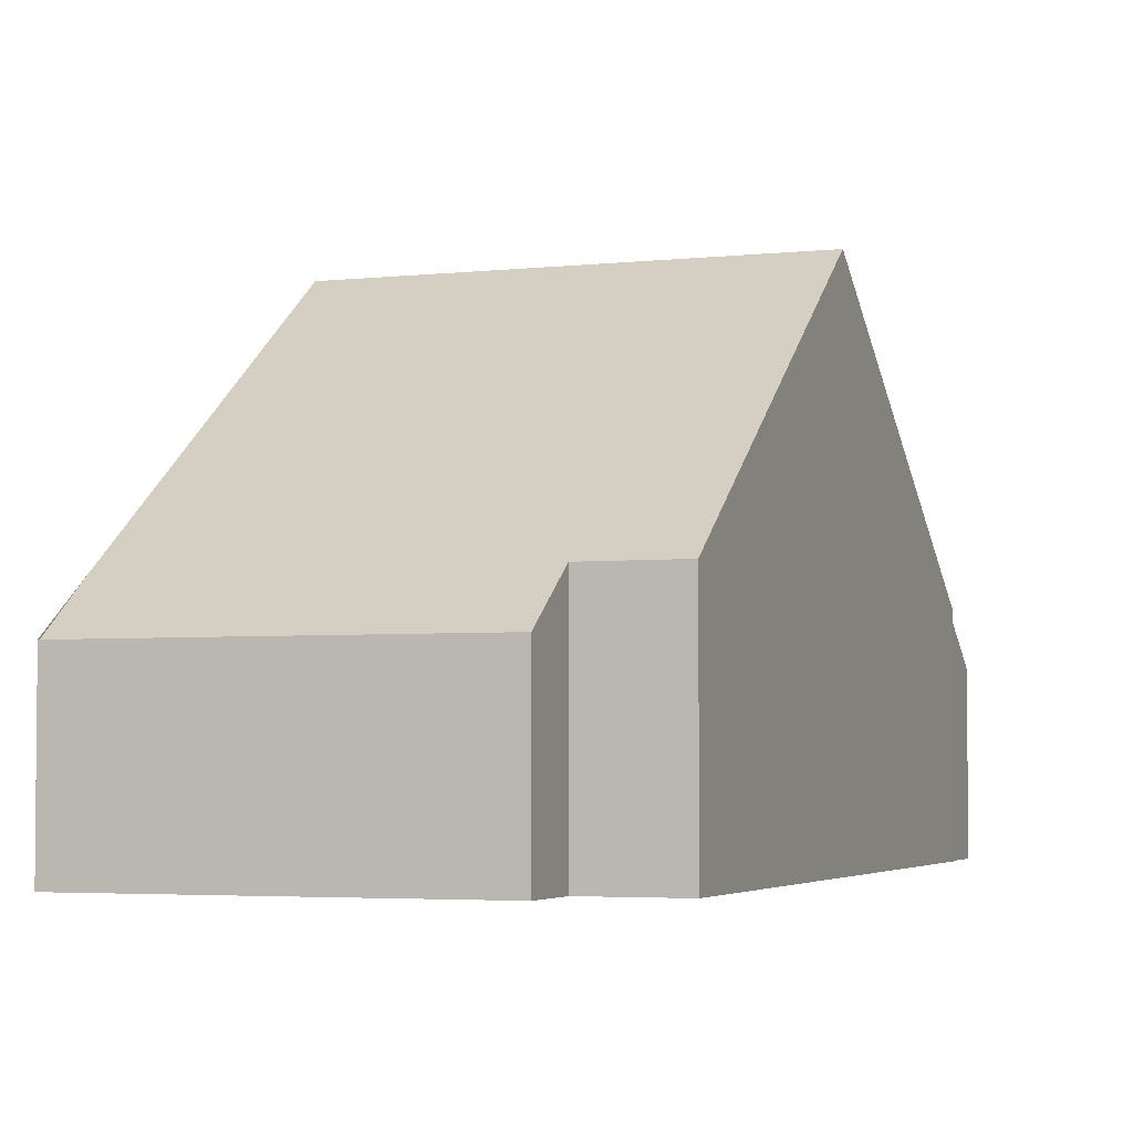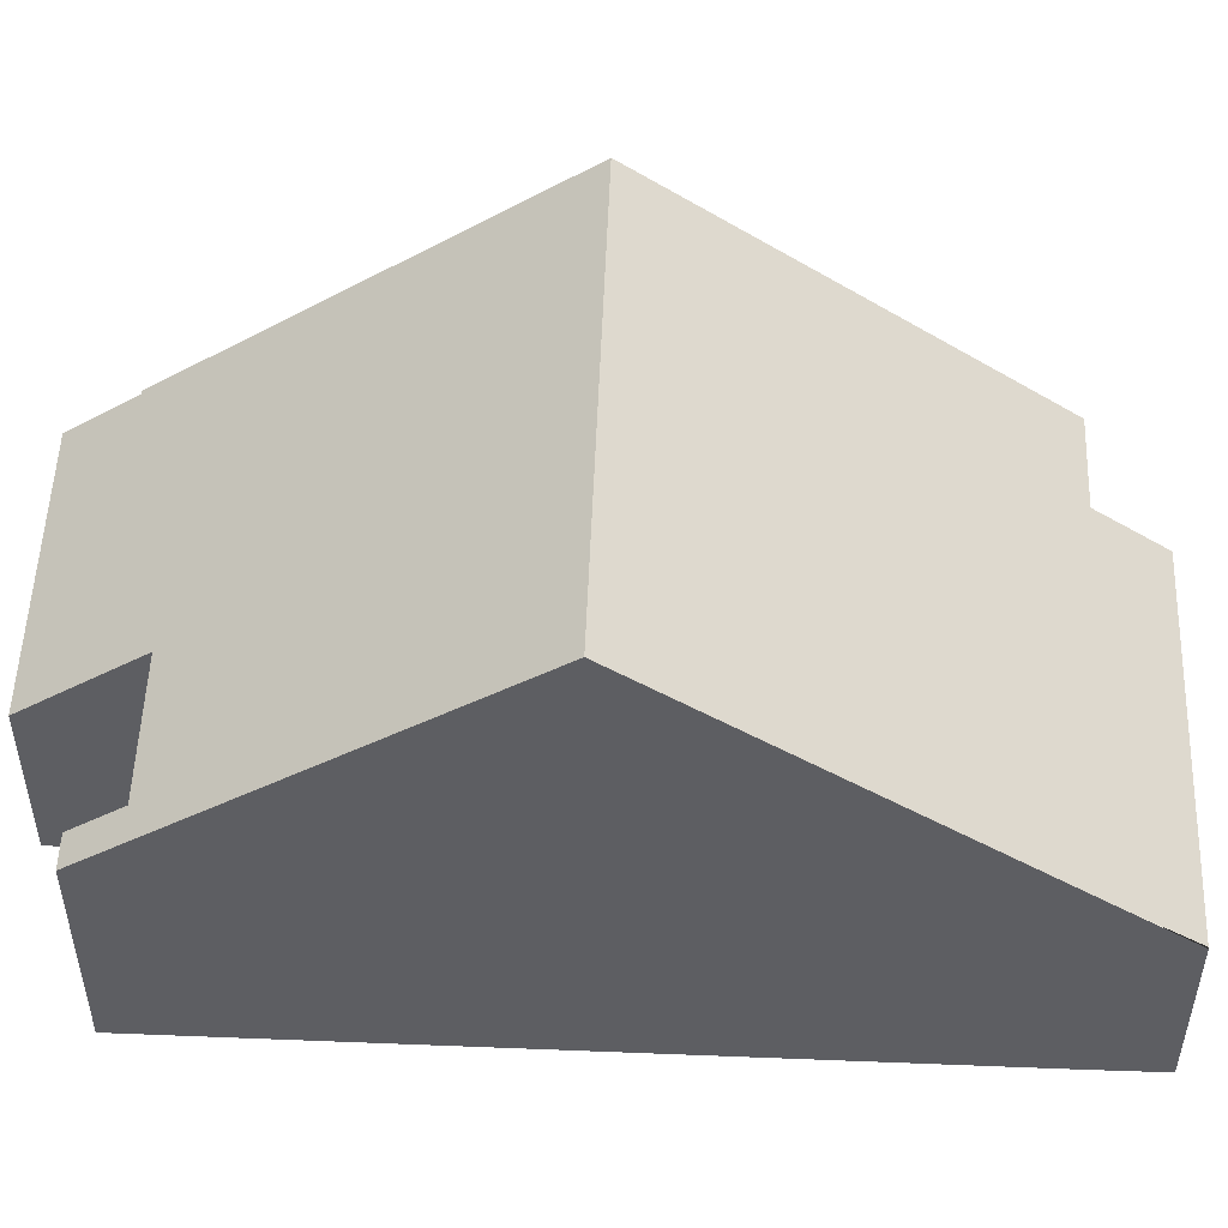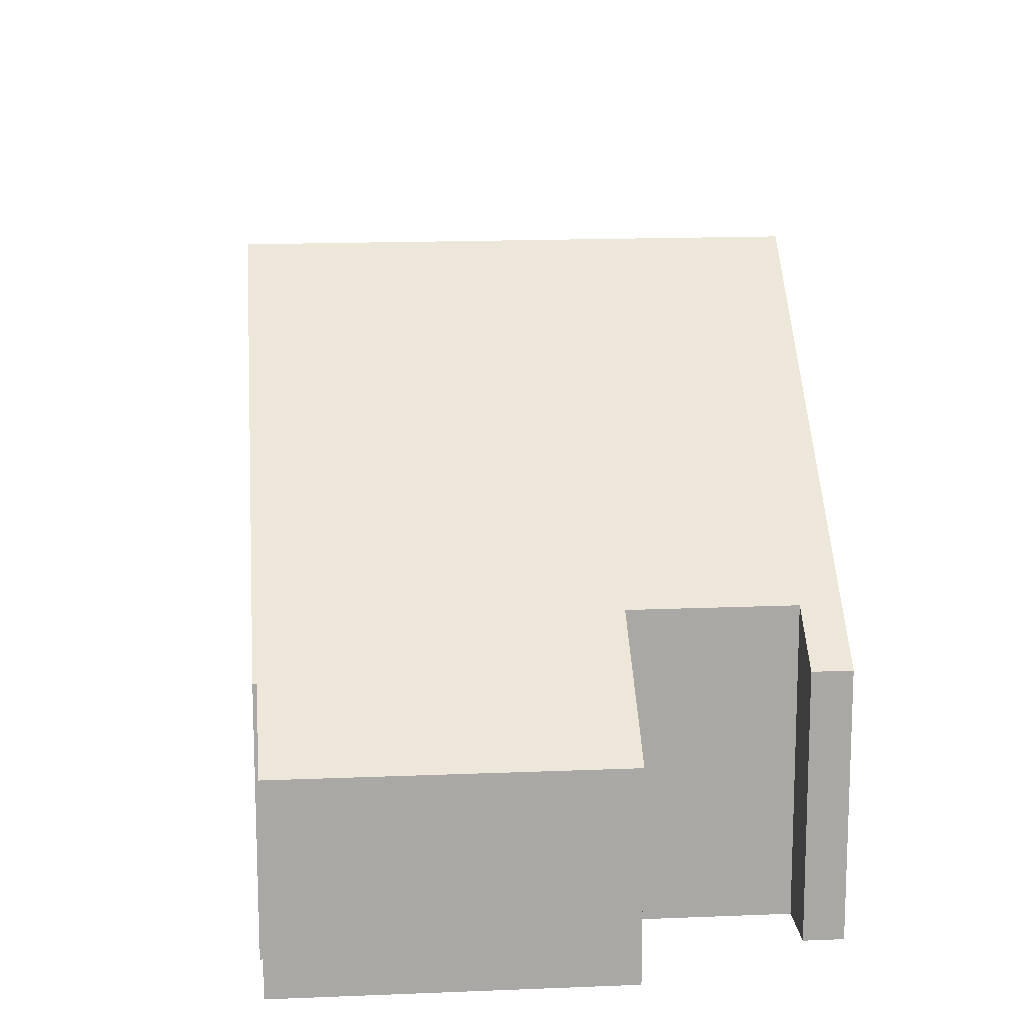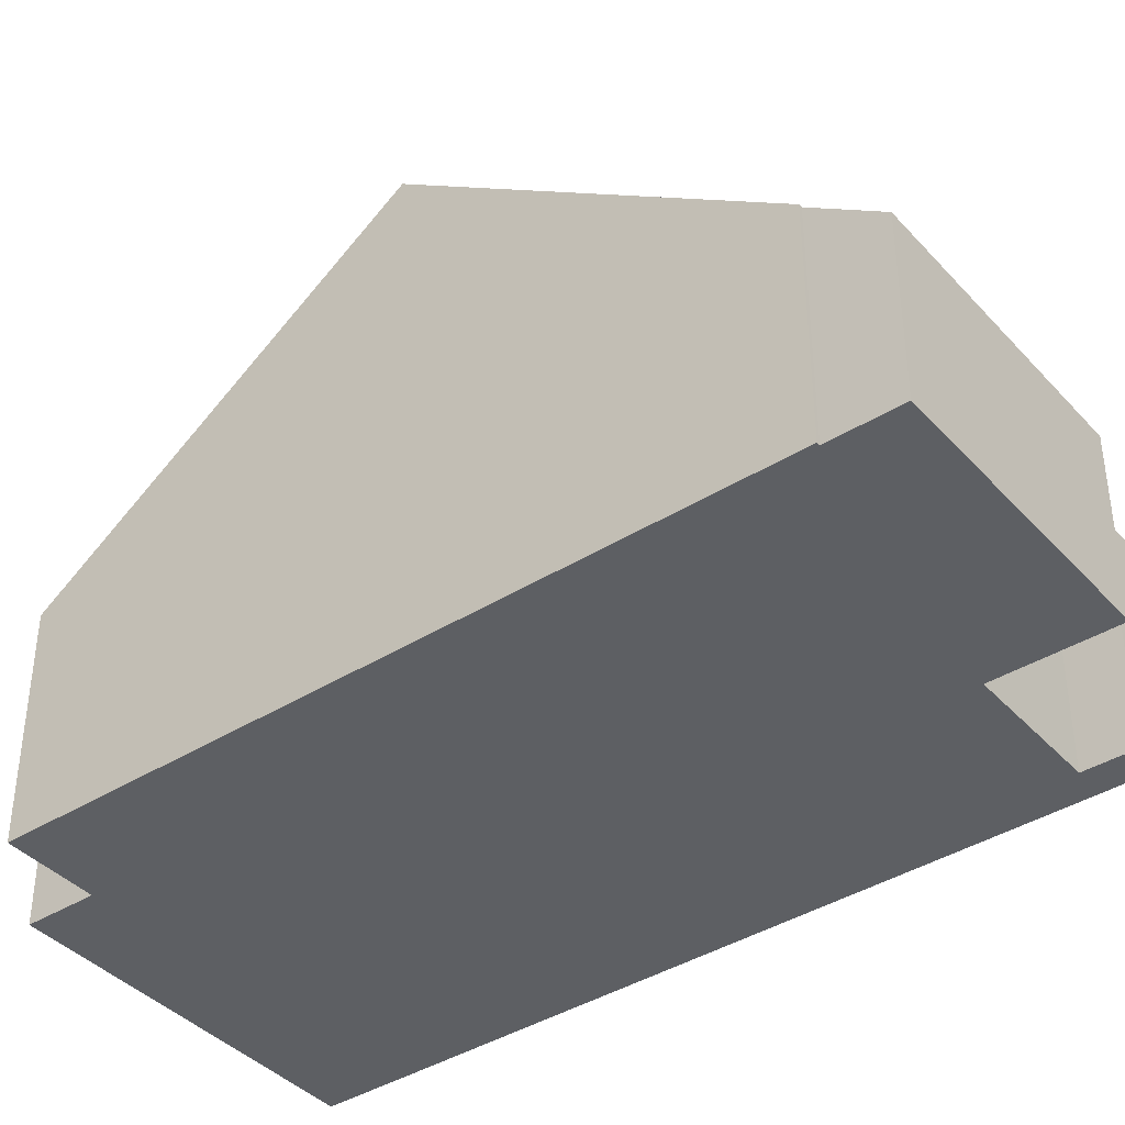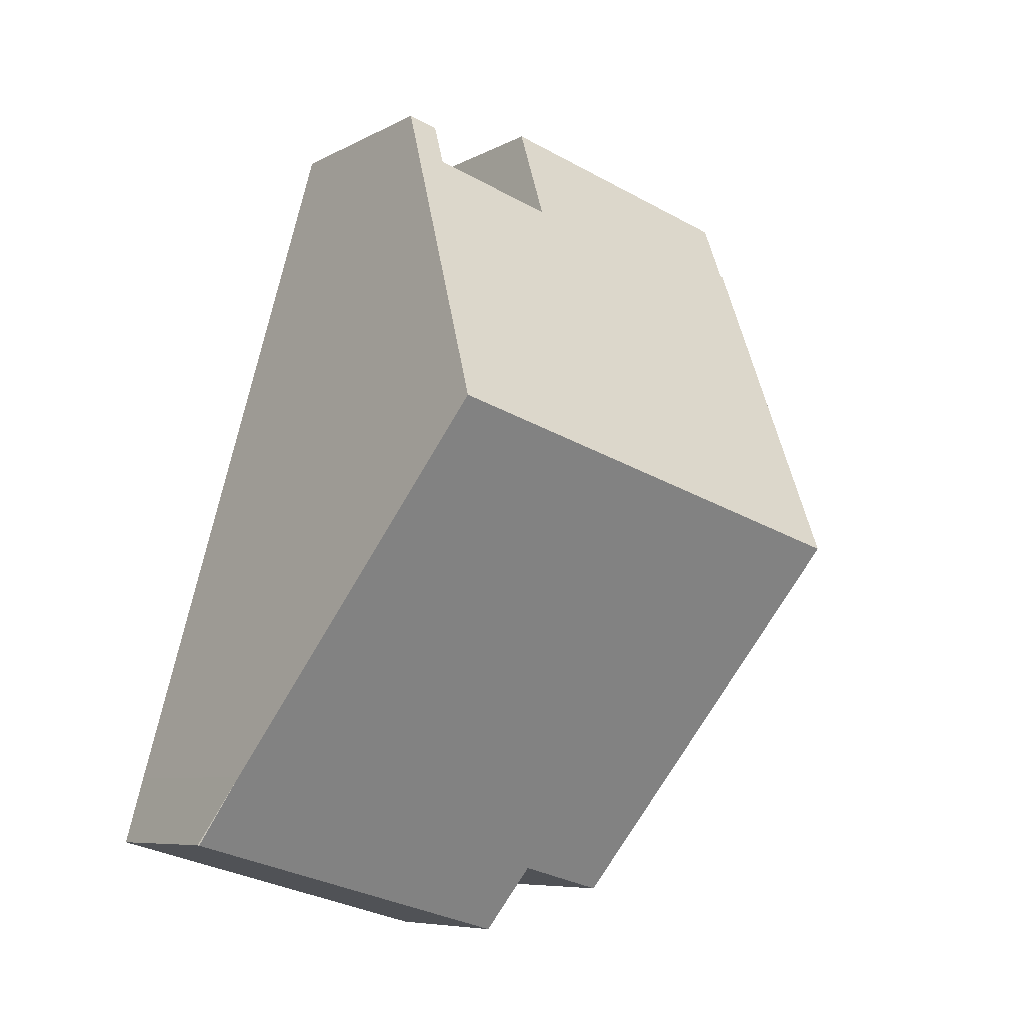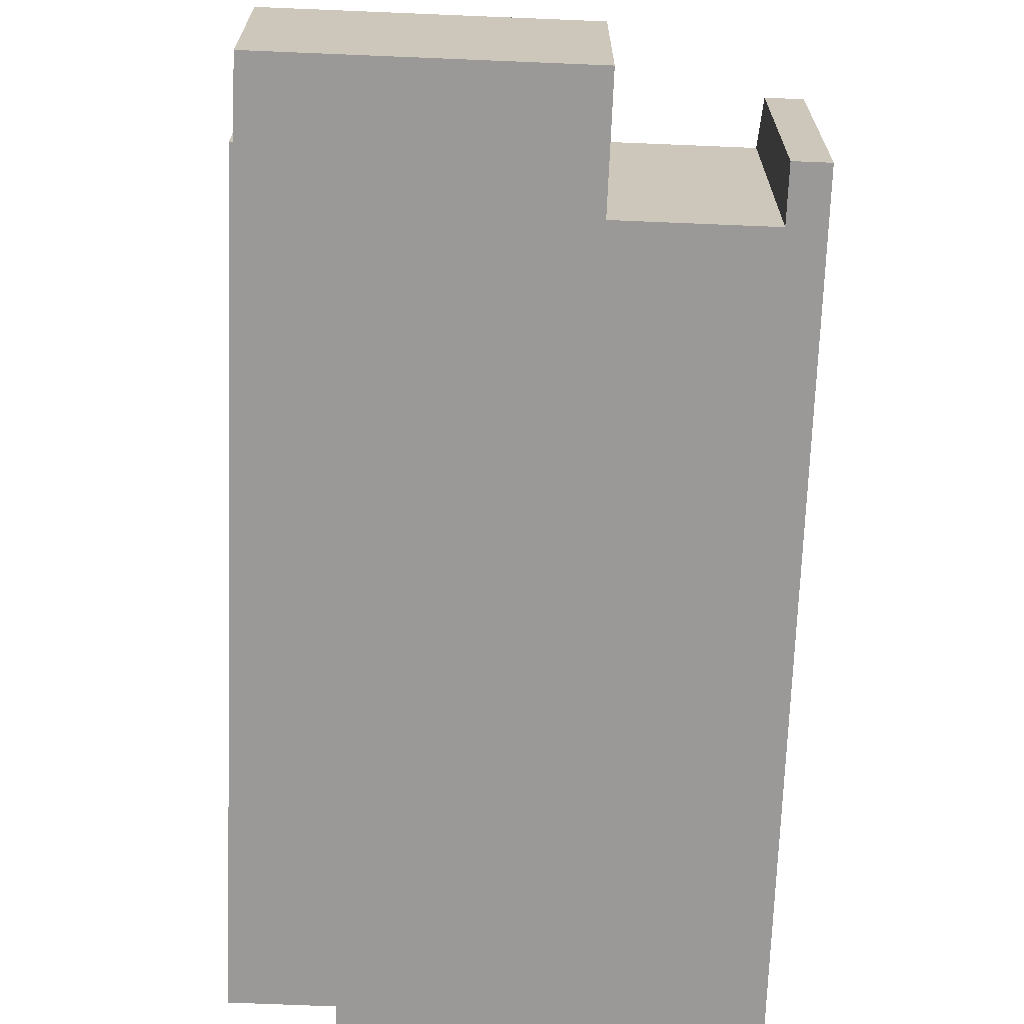
<metadata>
{"format":"obj","ext":"obj","renderer":"f3d","projection":"perspective","resolution":1024,"background":"white","views":[{"elev":-3.7,"azim":-174.9,"up":"+Y"},{"elev":51.8,"azim":77.0,"up":"+Y"},{"elev":15.5,"azim":-20.2,"up":"+Y"},{"elev":-39.9,"azim":-67.6,"up":"+Y"},{"elev":-7.4,"azim":145.7,"up":"+Z"},{"elev":-68.9,"azim":-17.5,"up":"+Y"}]}
</metadata>
<code>
v  11.79 4.056 -12.04
v  2.045 8.869 -7.723
v  9.999 8.869 -5.574
v  12.1 3.138 -13.28
v  5.417 4.04 -13.79
v  5.746 3.138 -15
v  3.821 4.04 -14.22
v  8.189 4.002 0.965
v  7.862 4.667 -0.083
v  7.62 4.002 0.811
v  4.932 3.138 1.333
v  0.329 4.041 -1.215
v  0 3.138 1.921e-16
v  5.488 4.666 -0.724
v  0.27 4.041 -1.231
v  7.62 -4.966e-17 0.811
v  8.189 -5.909e-17 0.965
v  0.27 7.538e-17 -1.231
v  0.329 7.44e-17 -1.215
v  0 0 0
v  4.932 -8.162e-17 1.333
v  7.862 5.082e-18 -0.083
v  5.488 4.433e-17 -0.724
v  9.999 3.413e-16 -5.574
v  11.79 7.374e-16 -12.04
v  12.12 3.139 -13.28
v  12.12 8.129e-16 -13.28
v  5.746 9.185e-16 -15
v  12.1 8.134e-16 -13.28
v  5.417 8.441e-16 -13.79
v  3.821 8.705e-16 -14.22
v  2.045 4.729e-16 -7.723
g defaultobject
f 1 2 3
f 2 1 4
f 2 4 5
f 5 4 6
f 7 2 5
f 8 9 10
f 11 12 13
f 12 11 2
f 2 11 14
f 2 14 3
f 3 14 9
f 3 9 8
f 2 15 12
f 16 8 10
f 8 16 17
f 18 12 15
f 12 18 19
f 20 11 13
f 11 20 21
f 14 22 9
f 22 14 23
f 17 3 8
f 3 17 24
f 3 24 1
f 1 24 25
f 1 25 26
f 26 25 27
f 11 23 14
f 23 11 21
f 27 4 26
f 4 27 6
f 6 27 28
f 28 27 29
f 30 7 5
f 7 30 31
f 6 30 5
f 30 6 28
f 31 2 7
f 2 31 32
f 2 32 15
f 15 32 18
f 19 13 12
f 13 19 20
f 22 10 9
f 10 22 16
f 32 19 18
f 19 32 23
f 23 32 22
f 22 17 16
f 17 22 24
f 24 22 32
f 24 32 31
f 24 31 25
f 25 31 30
f 25 30 28
f 25 28 27
f 27 28 29
f 19 21 20
f 21 19 23

</code>
